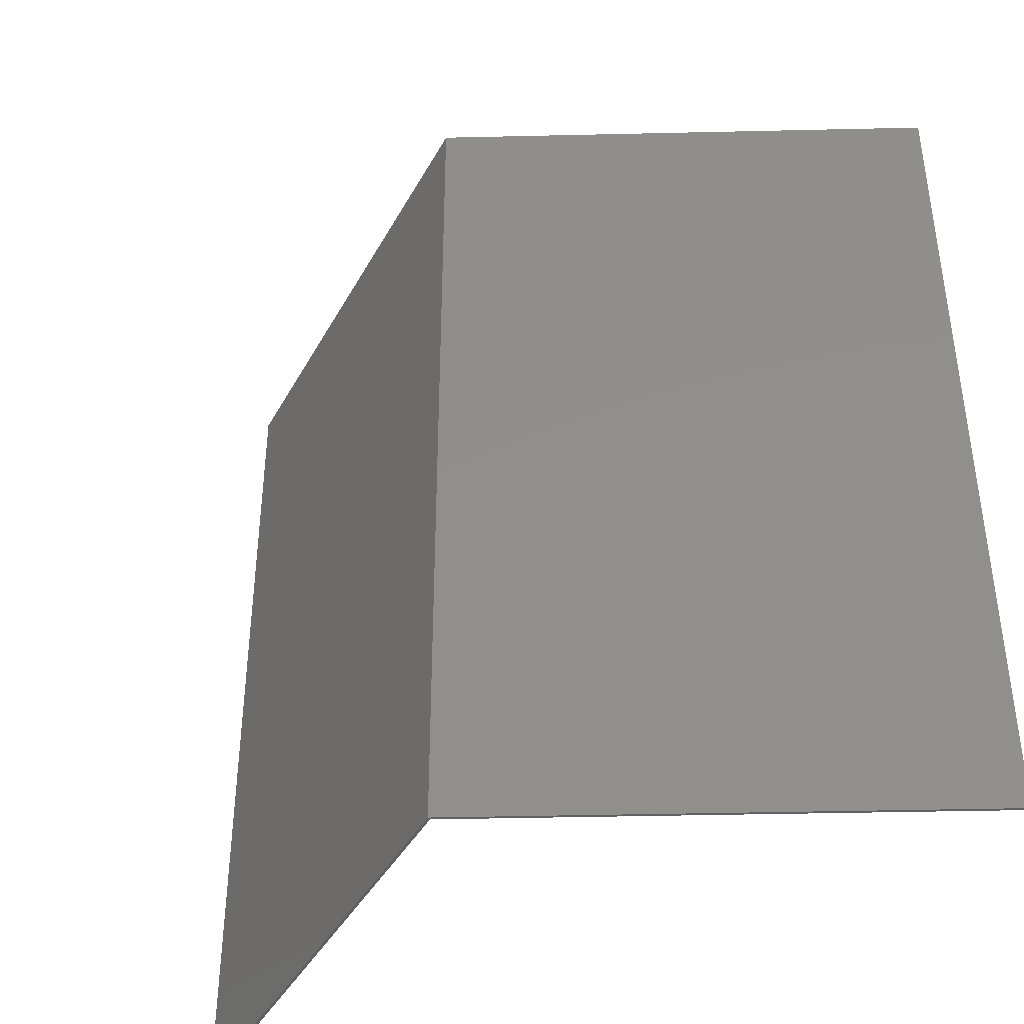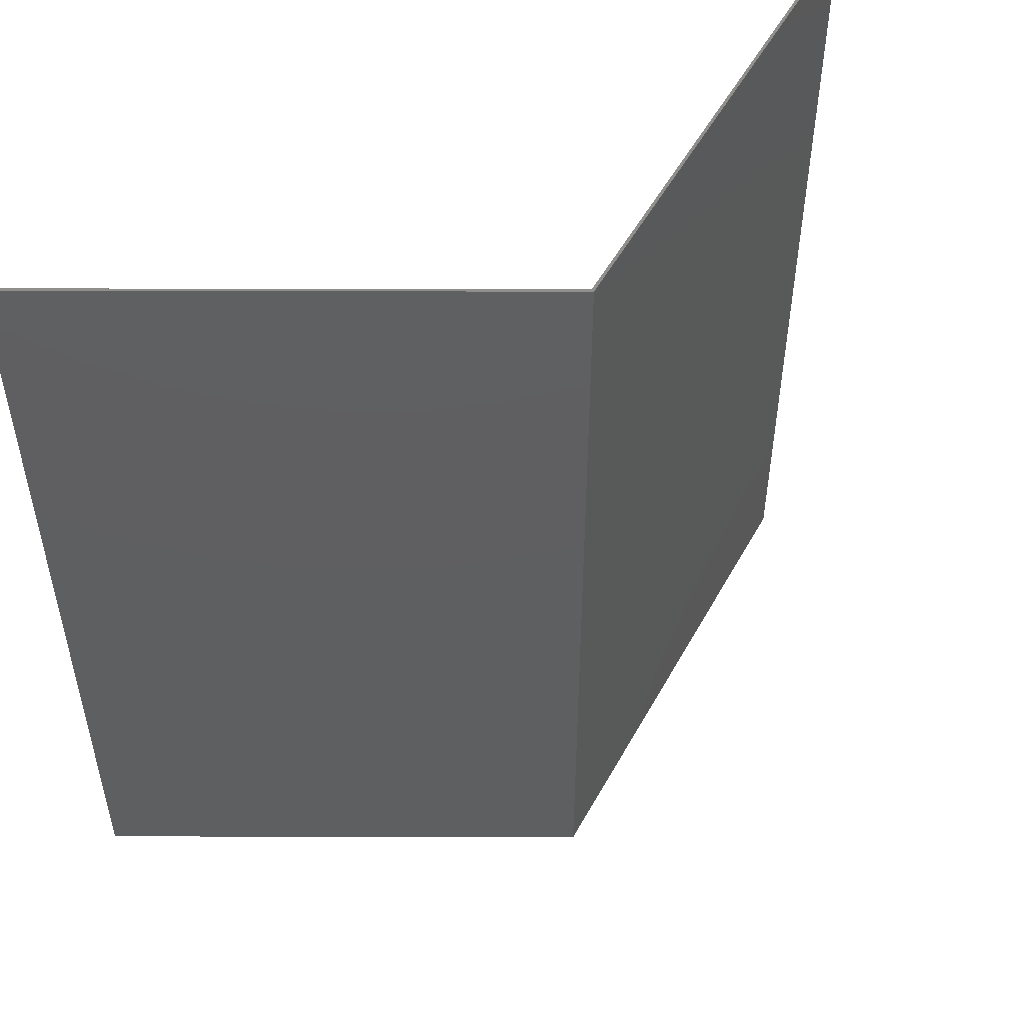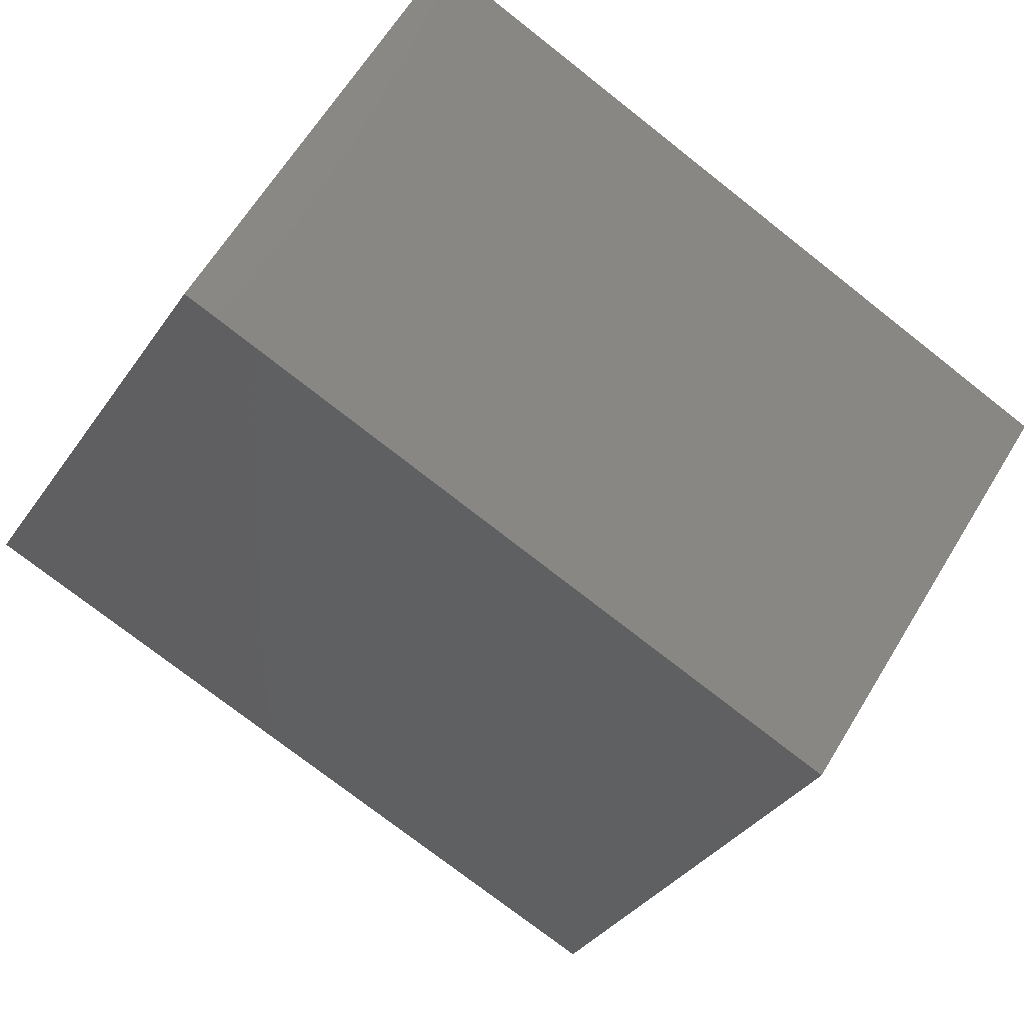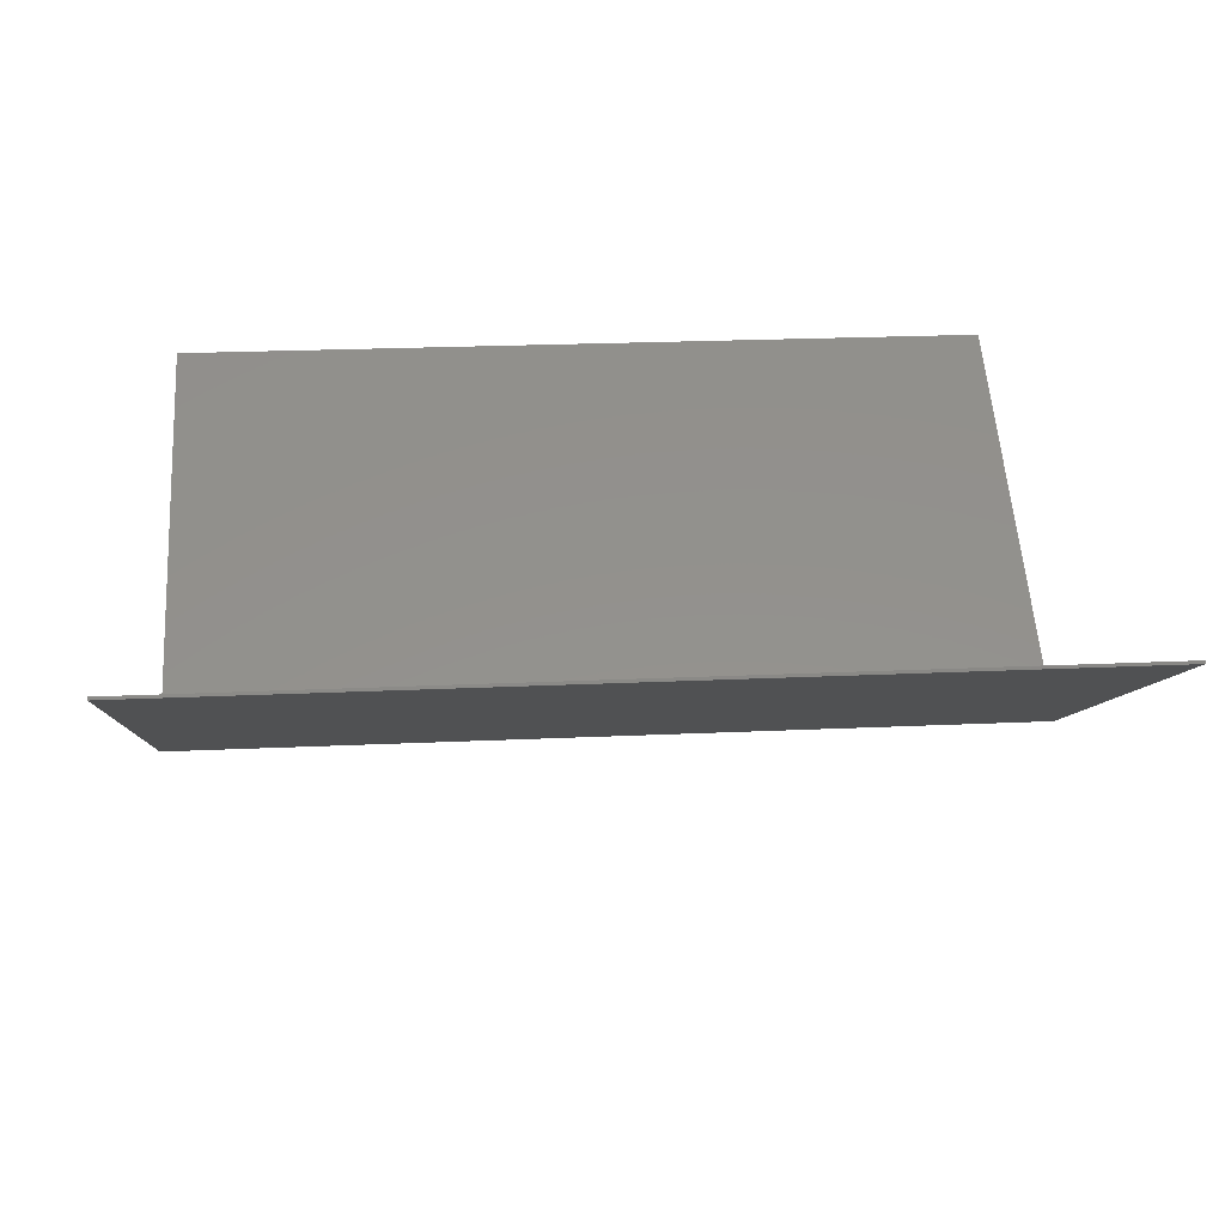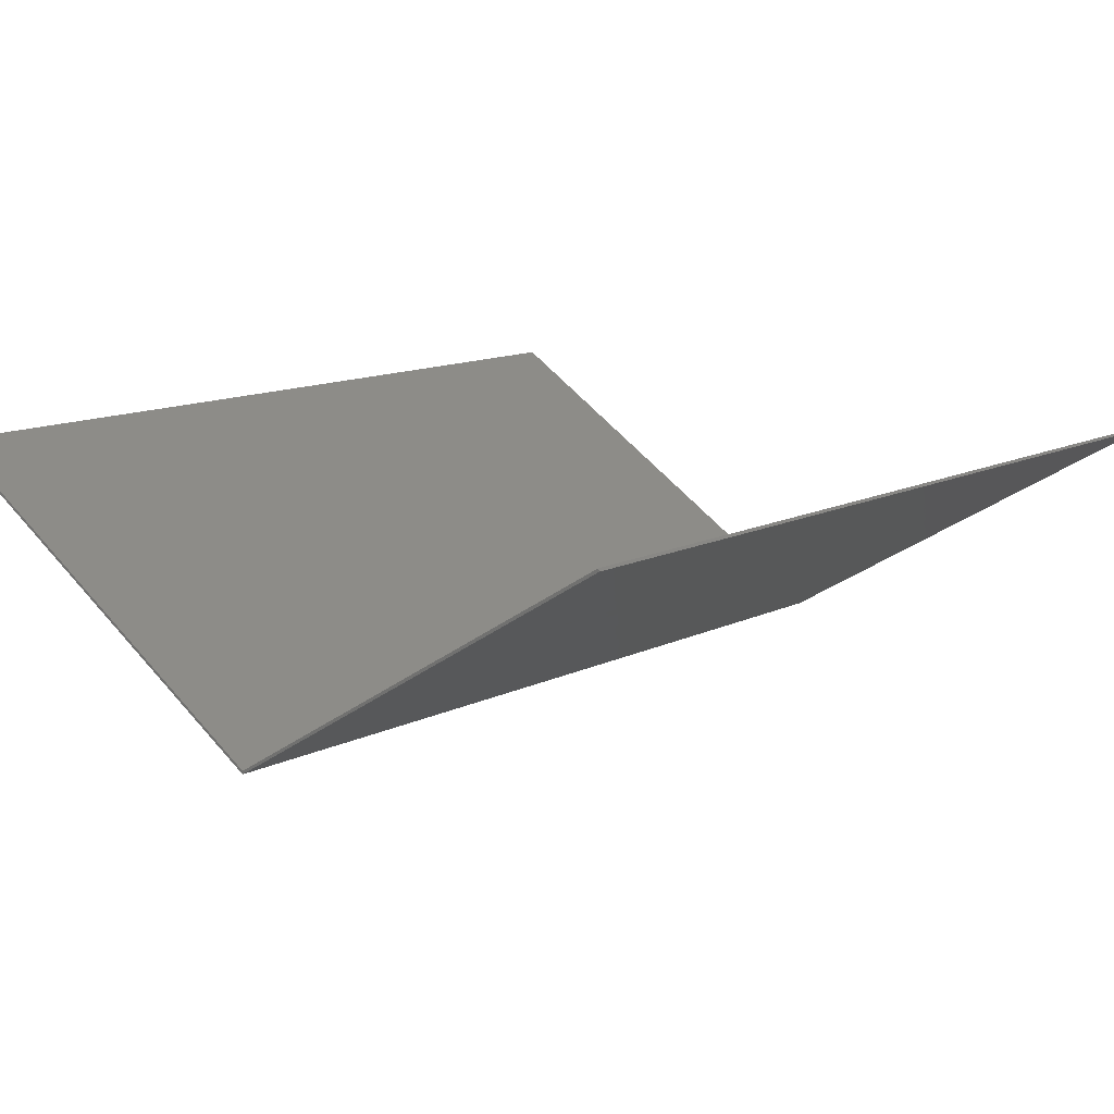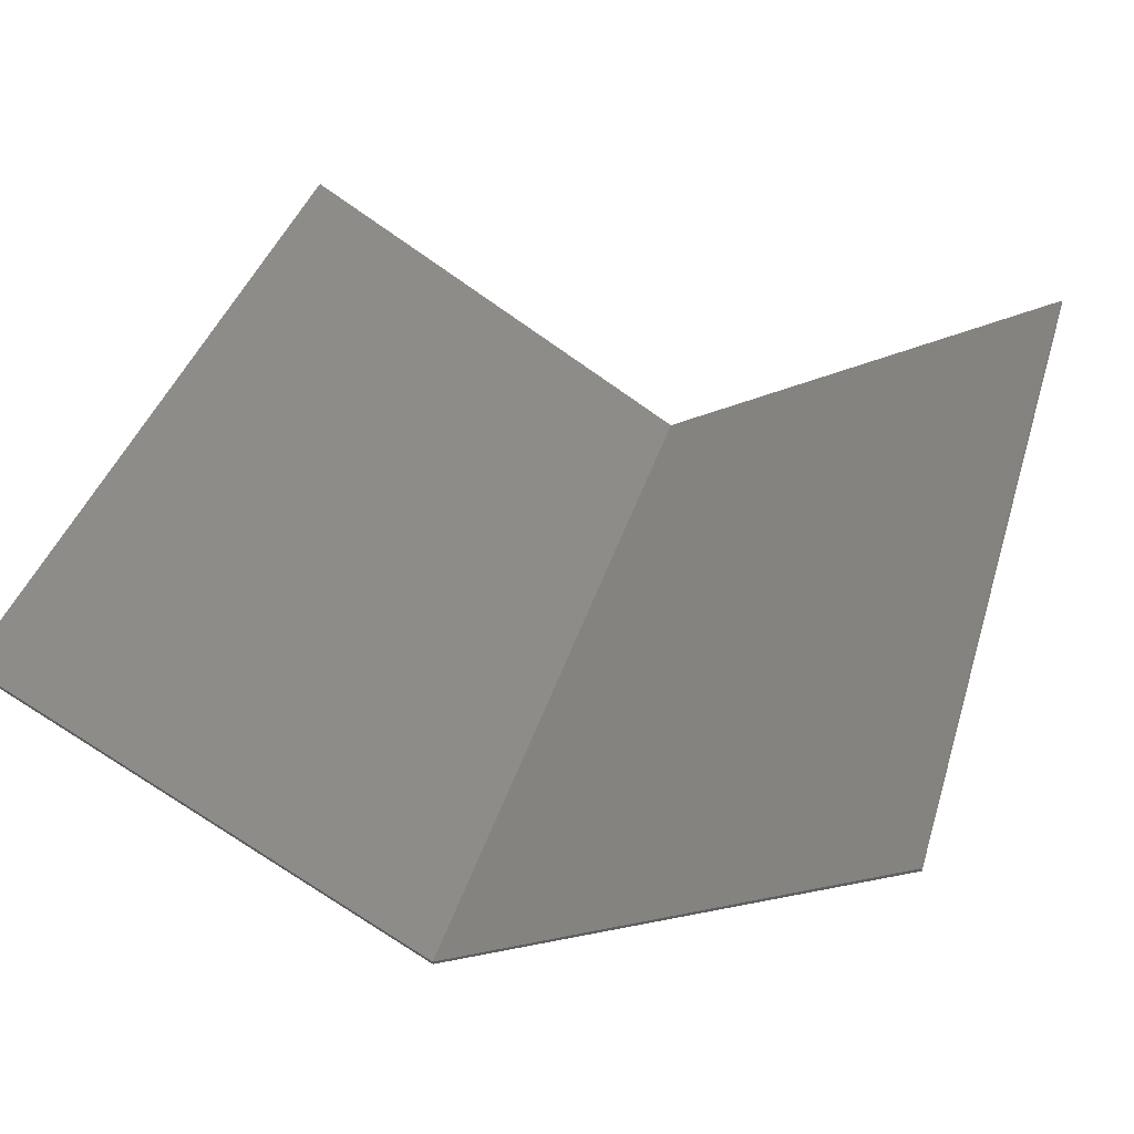
<metadata>
{"format":"stl","ext":"stl","renderer":"f3d","projection":"perspective","resolution":1024,"background":"white","views":[{"elev":-41.0,"azim":32.6,"up":"+Z"},{"elev":51.8,"azim":-30.9,"up":"+Z"},{"elev":-76.0,"azim":-128.0,"up":"+Y"},{"elev":23.5,"azim":85.6,"up":"+Y"},{"elev":12.9,"azim":41.7,"up":"+Y"},{"elev":39.9,"azim":16.6,"up":"+Y"}]}
</metadata>
<code>
# stl→obj: 144 verts, 284 faces
v 15.03 9.034 15.2
v 15.03 9.034 -15.2
v 0 0 -15.2
v 0 0 15.2
v 0 -0.1164 15.2
v 15.09 8.948 15.2
v 15.09 8.948 -15.2
v 0 -0.1164 -15.2
v 5.76 3.345 8.92
v 8.64 5.075 8.92
v 8.616 5.06 9.358
v 8.542 5.016 9.79
v 8.421 4.944 10.21
v 8.254 4.843 10.6
v 8.045 4.718 10.97
v 7.797 4.568 11.3
v 7.514 4.398 11.59
v 7.2 4.21 11.83
v 6.862 4.007 12.02
v 6.505 3.792 12.17
v 6.136 3.571 12.25
v 5.76 3.345 12.28
v 5.76 3.345 -4.84
v 5.76 3.345 -8.2
v 6.136 3.571 -8.171
v 6.505 3.792 -8.085
v 6.862 4.007 -7.944
v 7.2 4.21 -7.75
v 7.514 4.398 -7.506
v 7.797 4.568 -7.216
v 8.045 4.718 -6.886
v 8.254 4.843 -6.52
v 8.421 4.944 -6.126
v 8.542 5.016 -5.71
v 8.616 5.06 -5.279
v 8.64 5.075 -4.84
v 0 -0.1164 10.85
v 1.248 0.6333 4.635
v 6.192 3.604 7.373
v 0 -0.1164 -1.743
v 0 -0.1164 -8.2
v 3.436 1.948 -6.713
v 2.248 1.235 -0.4796
v 7.721 4.523 -0.4444
v 2.804 1.568 2.359
v 0 -0.1164 12.28
v 0 -0.1164 4.635
v 0 -0.1164 1.612
v 9.36 5.508 8.92
v 9.329 5.489 9.468
v 9.238 5.434 10.01
v 9.086 5.343 10.53
v 8.878 5.218 11.02
v 8.617 5.061 11.48
v 8.306 4.874 11.89
v 7.952 4.662 12.25
v 7.56 4.426 12.56
v 7.138 4.173 12.8
v 6.692 3.905 12.98
v 6.23 3.627 13.08
v 5.76 3.345 13.12
v 5.76 3.345 -9.04
v 6.23 3.627 -9.004
v 6.692 3.905 -8.897
v 7.138 4.173 -8.72
v 7.56 4.426 -8.477
v 7.952 4.662 -8.172
v 8.306 4.874 -7.81
v 8.617 5.061 -7.397
v 8.878 5.218 -6.94
v 9.086 5.343 -6.447
v 9.238 5.434 -5.927
v 9.329 5.489 -5.388
v 9.36 5.508 -4.84
v 0 -0.1164 13.12
v 0 -0.1164 -9.04
v 9.36 5.508 13.12
v 9.36 5.508 -9.04
v -15.03 9.034 -15.2
v -15.03 9.034 15.2
v -15.09 8.948 15.2
v -15.09 8.948 -15.2
v -5.76 3.345 8.92
v -8.616 5.06 9.358
v -8.64 5.075 8.92
v -8.542 5.016 9.79
v -8.421 4.944 10.21
v -8.254 4.843 10.6
v -8.045 4.718 10.97
v -7.797 4.568 11.3
v -7.514 4.398 11.59
v -7.2 4.21 11.83
v -6.862 4.007 12.02
v -6.505 3.792 12.17
v -6.136 3.571 12.25
v -5.76 3.345 12.28
v -5.76 3.345 -4.84
v -6.136 3.571 -8.171
v -5.76 3.345 -8.2
v -6.505 3.792 -8.085
v -6.862 4.007 -7.944
v -7.2 4.21 -7.75
v -7.514 4.398 -7.506
v -7.797 4.568 -7.216
v -8.045 4.718 -6.886
v -8.254 4.843 -6.52
v -8.421 4.944 -6.126
v -8.542 5.016 -5.71
v -8.616 5.06 -5.279
v -8.64 5.075 -4.84
v -6.192 3.604 7.373
v -1.248 0.6333 4.635
v -3.436 1.948 -6.713
v -2.248 1.235 -0.4796
v -7.721 4.523 -0.4444
v -2.804 1.568 2.359
v -9.36 5.508 8.92
v -9.329 5.489 9.468
v -9.238 5.434 10.01
v -9.086 5.343 10.53
v -8.878 5.218 11.02
v -8.617 5.061 11.48
v -8.306 4.874 11.89
v -7.952 4.662 12.25
v -7.56 4.426 12.56
v -7.138 4.173 12.8
v -6.692 3.905 12.98
v -6.23 3.627 13.08
v -5.76 3.345 13.12
v -5.76 3.345 -9.04
v -6.23 3.627 -9.004
v -6.692 3.905 -8.897
v -7.138 4.173 -8.72
v -7.56 4.426 -8.477
v -7.952 4.662 -8.172
v -8.306 4.874 -7.81
v -8.617 5.061 -7.397
v -8.878 5.218 -6.94
v -9.086 5.343 -6.447
v -9.238 5.434 -5.927
v -9.329 5.489 -5.388
v -9.36 5.508 -4.84
v -9.36 5.508 13.12
v -9.36 5.508 -9.04
f 1 2 3
f 3 4 1
f 5 6 1
f 1 4 5
f 7 8 3
f 3 2 7
f 6 7 2
f 2 1 6
f 9 10 11
f 9 11 12
f 9 12 13
f 9 13 14
f 9 14 15
f 9 15 16
f 9 16 17
f 9 17 18
f 9 18 19
f 9 19 20
f 9 20 21
f 9 21 22
f 23 24 25
f 23 25 26
f 23 26 27
f 23 27 28
f 23 28 29
f 23 29 30
f 23 30 31
f 23 31 32
f 23 32 33
f 23 33 34
f 23 34 35
f 23 35 36
f 37 38 39
f 39 9 37
f 40 41 42
f 41 24 42
f 42 24 23
f 23 43 42
f 44 43 23
f 23 36 44
f 44 36 10
f 10 39 44
f 39 45 44
f 10 9 39
f 9 22 46
f 46 37 9
f 38 47 48
f 48 45 38
f 37 47 38
f 39 38 45
f 45 48 43
f 43 44 45
f 43 48 40
f 40 42 43
f 49 50 11
f 11 10 49
f 50 51 12
f 12 11 50
f 51 52 13
f 13 12 51
f 52 53 14
f 14 13 52
f 53 54 15
f 15 14 53
f 54 55 16
f 16 15 54
f 55 56 17
f 17 16 55
f 56 57 18
f 18 17 56
f 57 58 19
f 19 18 57
f 58 59 20
f 20 19 58
f 59 60 21
f 21 20 59
f 60 61 22
f 22 21 60
f 62 63 25
f 25 24 62
f 63 64 26
f 26 25 63
f 64 65 27
f 27 26 64
f 65 66 28
f 28 27 65
f 66 67 29
f 29 28 66
f 67 68 30
f 30 29 67
f 68 69 31
f 31 30 68
f 69 70 32
f 32 31 69
f 70 71 33
f 33 32 70
f 71 72 34
f 34 33 71
f 72 73 35
f 35 34 72
f 73 74 36
f 36 35 73
f 61 75 46
f 46 22 61
f 74 49 10
f 10 36 74
f 41 76 62
f 62 24 41
f 50 49 77
f 51 50 77
f 52 51 77
f 53 52 77
f 54 53 77
f 55 54 77
f 56 55 77
f 57 56 77
f 58 57 77
f 59 58 77
f 60 59 77
f 61 60 77
f 63 62 78
f 64 63 78
f 65 64 78
f 66 65 78
f 67 66 78
f 68 67 78
f 69 68 78
f 70 69 78
f 71 70 78
f 72 71 78
f 73 72 78
f 74 73 78
f 6 77 49
f 49 7 6
f 61 77 6
f 6 5 61
f 5 75 61
f 76 8 7
f 7 62 76
f 78 62 7
f 74 78 7
f 49 74 7
f 4 3 79
f 79 80 4
f 4 80 81
f 81 5 4
f 79 3 8
f 8 82 79
f 80 79 82
f 82 81 80
f 83 84 85
f 83 86 84
f 83 87 86
f 83 88 87
f 83 89 88
f 83 90 89
f 83 91 90
f 83 92 91
f 83 93 92
f 83 94 93
f 83 95 94
f 83 96 95
f 97 98 99
f 97 100 98
f 97 101 100
f 97 102 101
f 97 103 102
f 97 104 103
f 97 105 104
f 97 106 105
f 97 107 106
f 97 108 107
f 97 109 108
f 97 110 109
f 37 111 112
f 111 37 83
f 40 113 41
f 41 113 99
f 113 97 99
f 97 113 114
f 115 97 114
f 97 115 110
f 115 85 110
f 85 115 111
f 111 115 116
f 85 111 83
f 83 46 96
f 46 83 37
f 112 48 47
f 48 112 116
f 37 112 47
f 111 116 112
f 116 114 48
f 114 116 115
f 114 40 48
f 40 114 113
f 117 84 118
f 84 117 85
f 118 86 119
f 86 118 84
f 119 87 120
f 87 119 86
f 120 88 121
f 88 120 87
f 121 89 122
f 89 121 88
f 122 90 123
f 90 122 89
f 123 91 124
f 91 123 90
f 124 92 125
f 92 124 91
f 125 93 126
f 93 125 92
f 126 94 127
f 94 126 93
f 127 95 128
f 95 127 94
f 128 96 129
f 96 128 95
f 130 98 131
f 98 130 99
f 131 100 132
f 100 131 98
f 132 101 133
f 101 132 100
f 133 102 134
f 102 133 101
f 134 103 135
f 103 134 102
f 135 104 136
f 104 135 103
f 136 105 137
f 105 136 104
f 137 106 138
f 106 137 105
f 138 107 139
f 107 138 106
f 139 108 140
f 108 139 107
f 140 109 141
f 109 140 108
f 141 110 142
f 110 141 109
f 129 46 75
f 46 129 96
f 142 85 117
f 85 142 110
f 41 130 76
f 130 41 99
f 118 143 117
f 119 143 118
f 120 143 119
f 121 143 120
f 122 143 121
f 123 143 122
f 124 143 123
f 125 143 124
f 126 143 125
f 127 143 126
f 128 143 127
f 129 143 128
f 131 144 130
f 132 144 131
f 133 144 132
f 134 144 133
f 135 144 134
f 136 144 135
f 137 144 136
f 138 144 137
f 139 144 138
f 140 144 139
f 141 144 140
f 142 144 141
f 81 117 143
f 117 81 82
f 129 81 143
f 81 129 5
f 5 129 75
f 76 82 8
f 82 76 130
f 144 82 130
f 142 82 144
f 117 82 142

</code>
